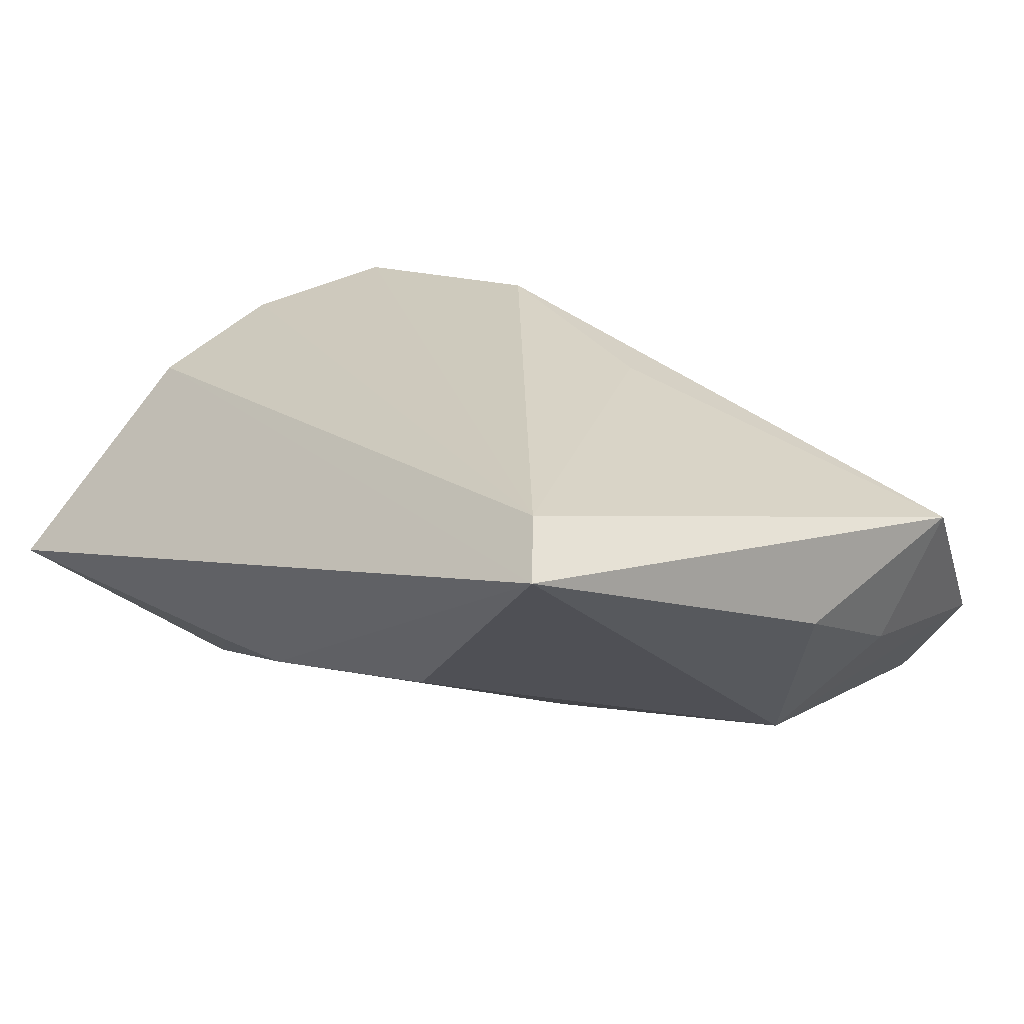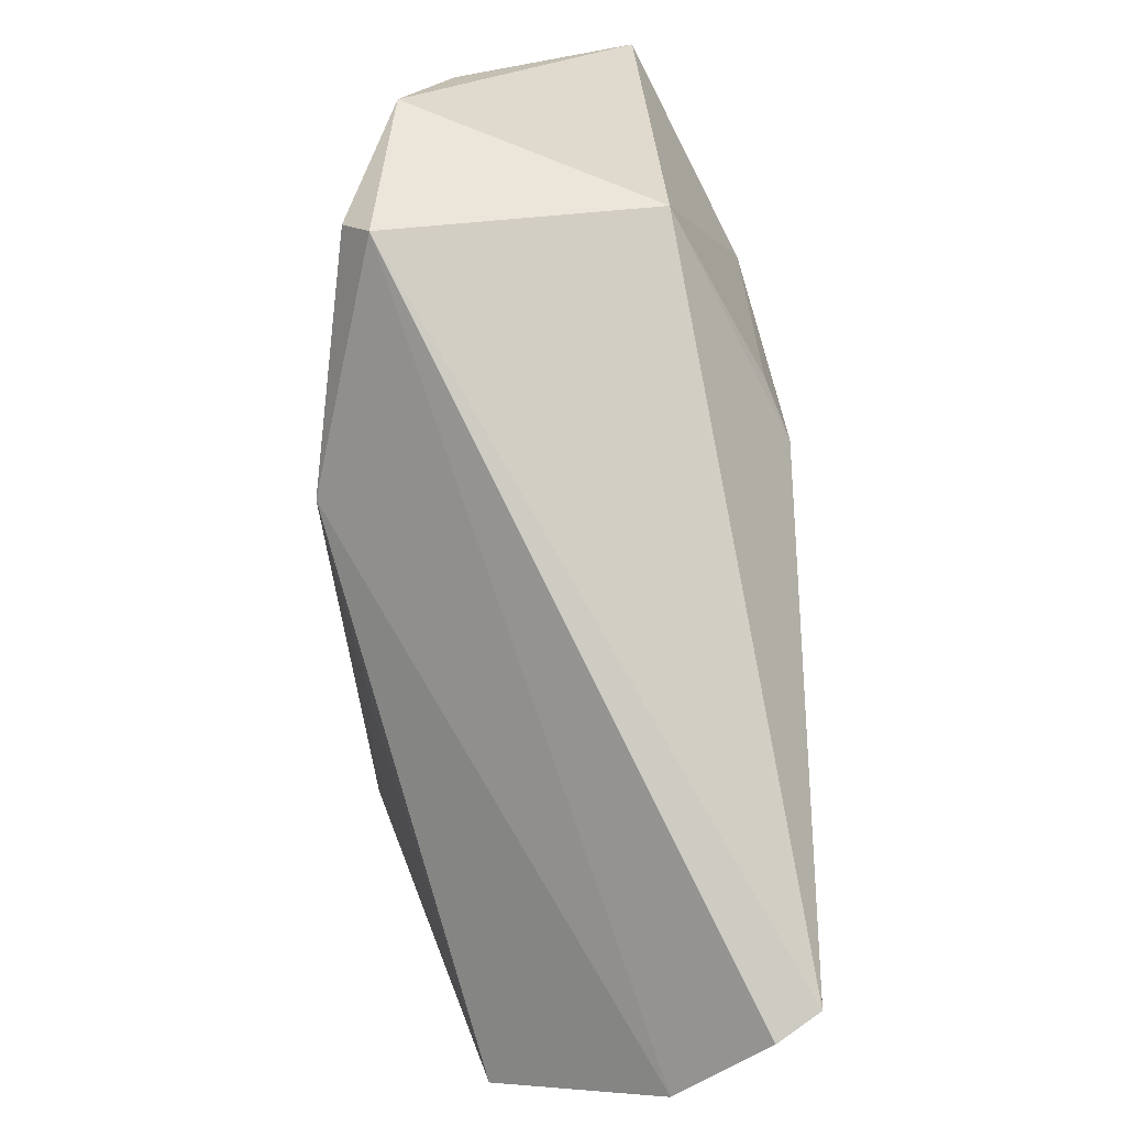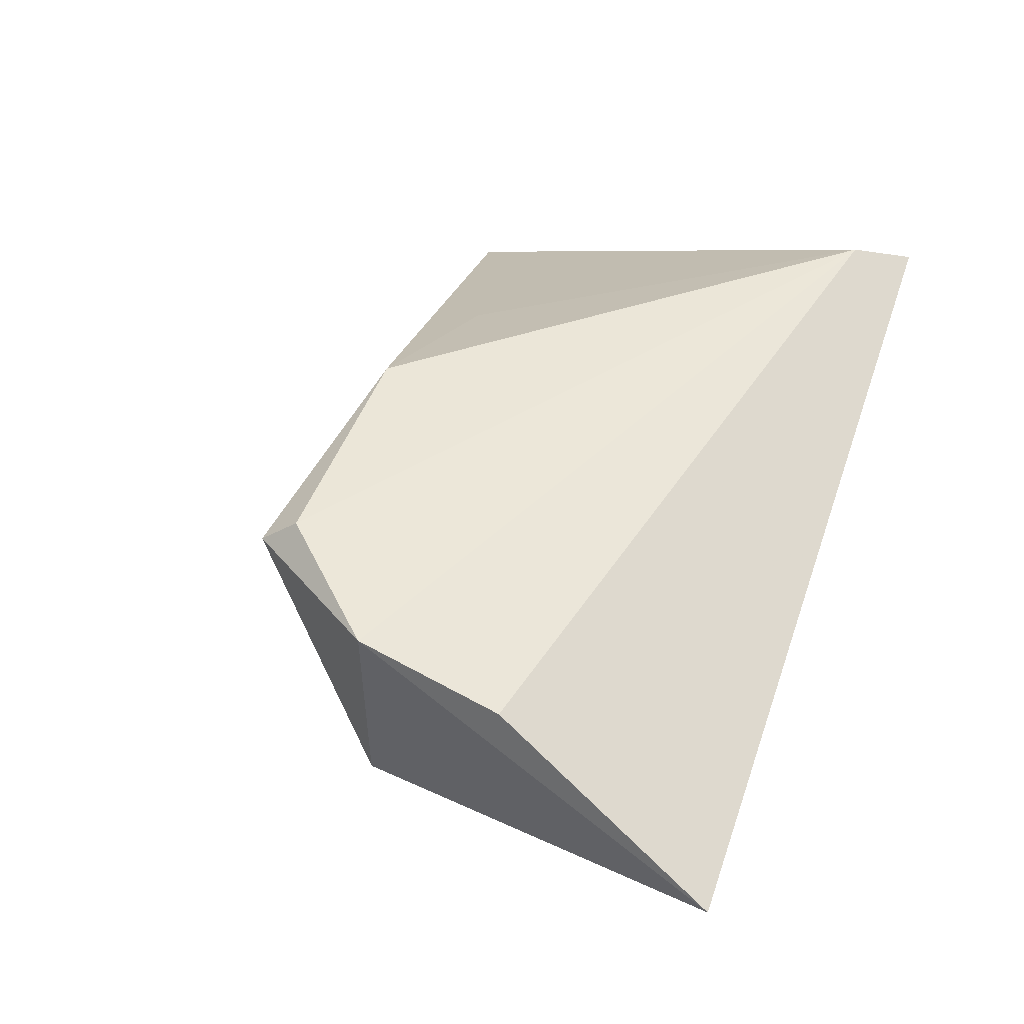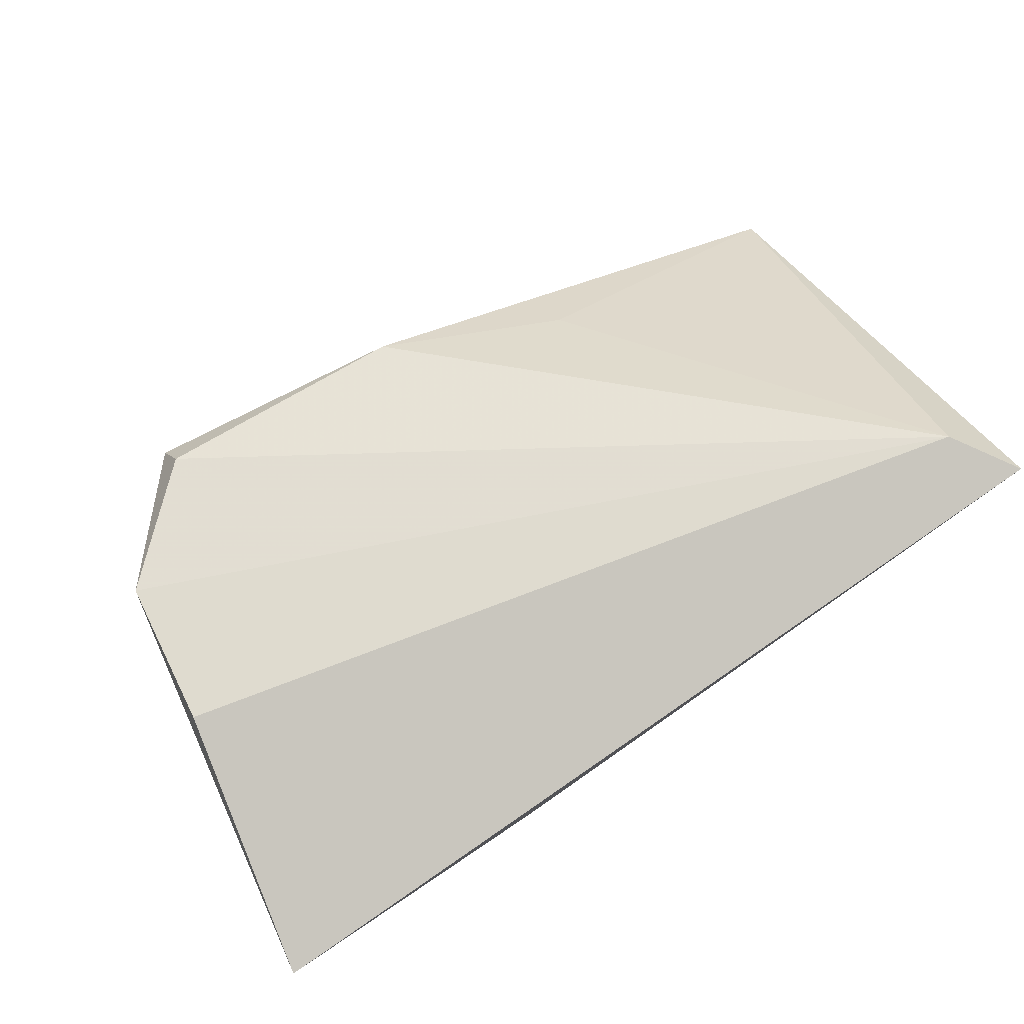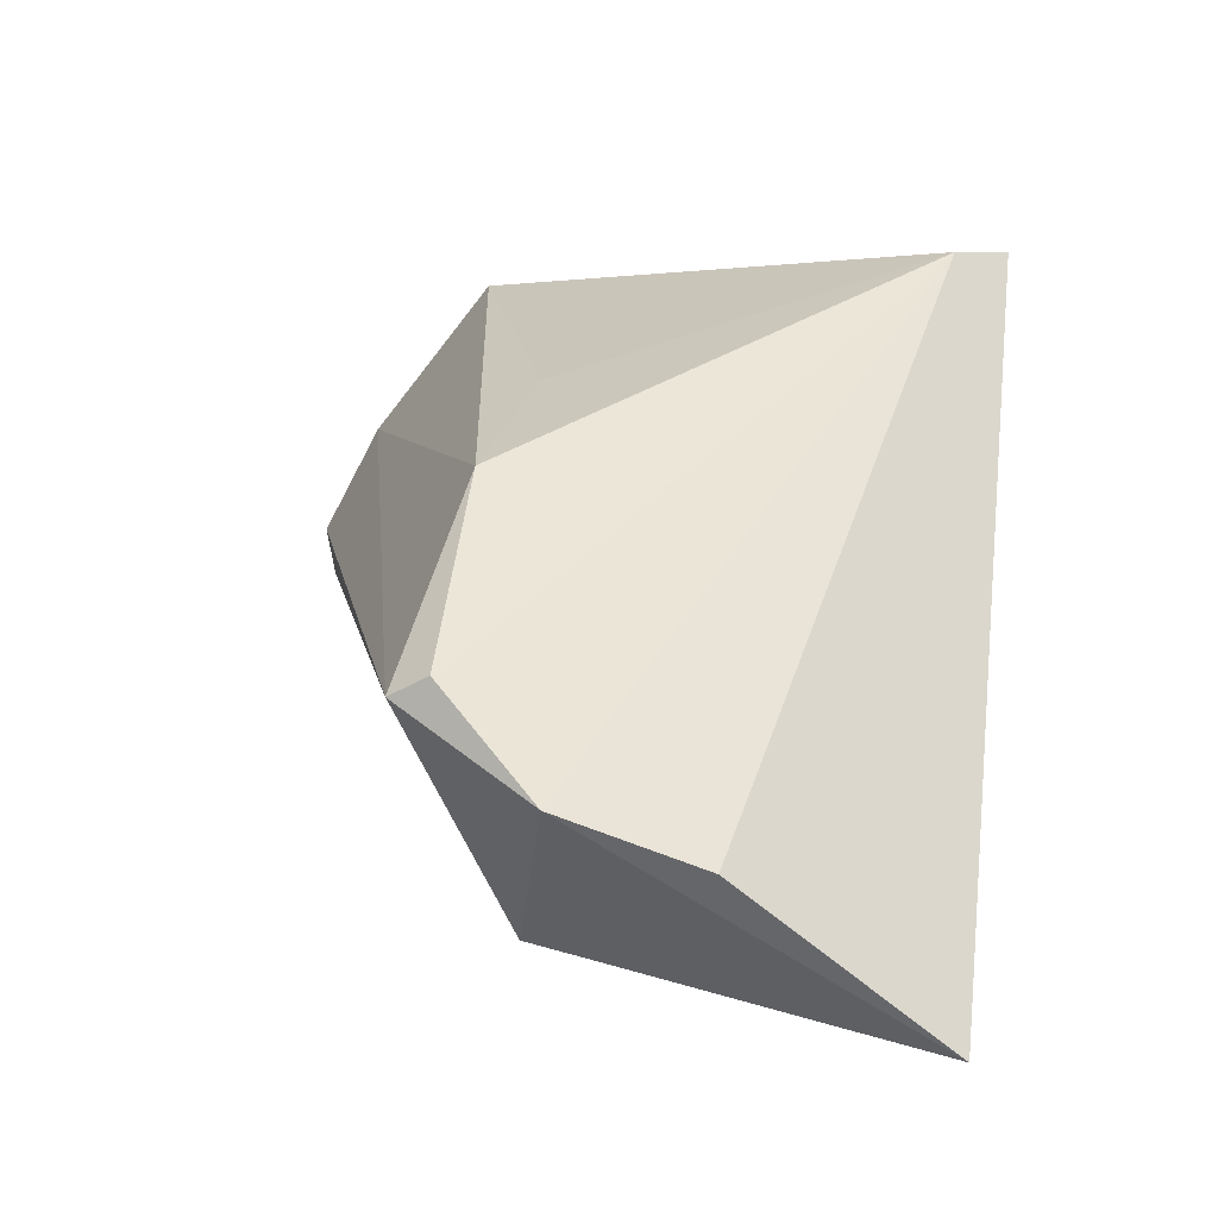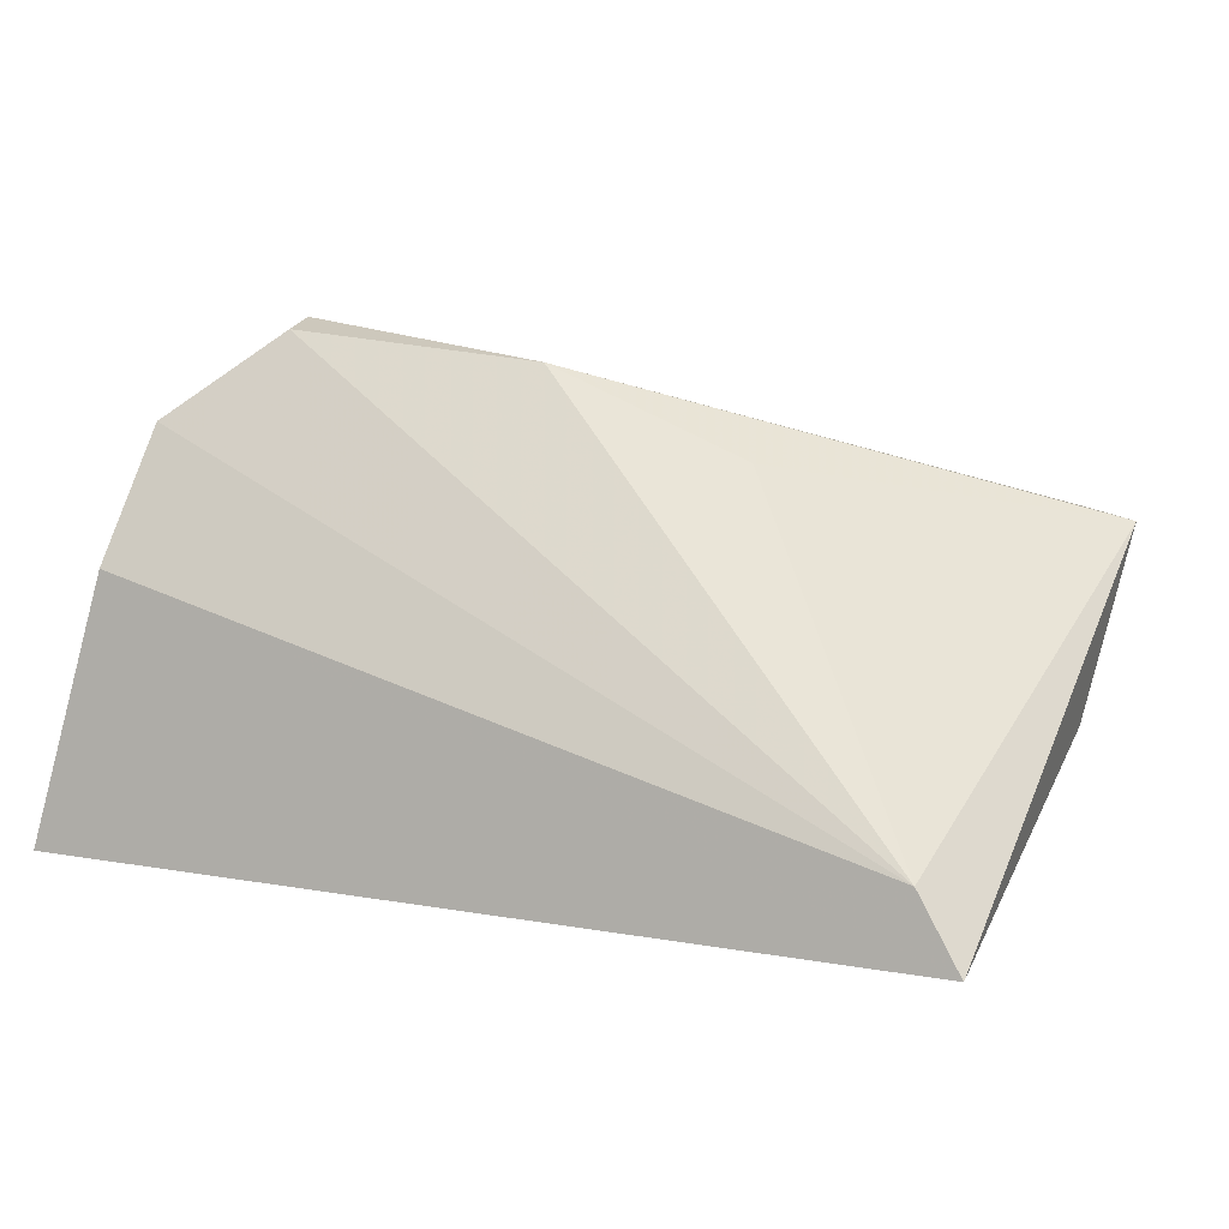
<metadata>
{"format":"obj","ext":"obj","renderer":"f3d","projection":"perspective","resolution":1024,"background":"white","views":[{"elev":26.0,"azim":-131.8,"up":"+Z"},{"elev":-71.8,"azim":92.4,"up":"+Y"},{"elev":33.3,"azim":111.4,"up":"+Z"},{"elev":48.3,"azim":152.1,"up":"+Z"},{"elev":36.7,"azim":99.4,"up":"+Z"},{"elev":57.8,"azim":-160.6,"up":"+Z"}]}
</metadata>
<code>
v -0.04426 0.03556 0.02137
v -0.0479 -0.004354 0.003581
v -0.03766 0.02947 0.02444
v 0.01514 -0.002477 -0.02566
v 0.009862 0.029 -0.01338
v -0.01619 0.02712 -0.005648
v -0.04753 -0.02712 0.009384
v -0.04205 -0.0409 -0.009573
v 0.05327 0.01459 0.009171
v 0.05327 -0.001535 0.01444
v 0.05327 0.03864 -0.01094
v -0.04563 -0.01962 -0.004739
v -0.03363 -0.04614 -0.01982
v 0.04265 -0.01378 0.01994
v 0.01442 -0.01532 0.02444
v -0.008981 -0.01302 0.02053
v -0.03095 -0.04462 -0.02458
v 0.01855 0.03094 -0.01315
v -0.03391 -0.01533 -0.02085
v 0.02997 0.02415 -0.02205
v 0.02204 -0.001562 -0.02311
v -0.008622 -0.00258 -0.02396
v 0.04269 -0.01817 0.01686
v 0.04184 -0.006291 -0.01328
f 10 11 9
f 9 11 1
f 24 11 10
f 23 14 15
f 23 24 10
f 10 14 23
f 1 7 3
f 15 14 3
f 3 14 10
f 10 9 3
f 3 9 1
f 15 7 8
f 13 23 8
f 8 23 15
f 6 19 1
f 1 5 6
f 22 19 6
f 6 5 22
f 17 19 22
f 22 4 17
f 17 4 24
f 13 8 17
f 17 8 19
f 17 23 13
f 24 23 17
f 11 24 20
f 22 5 20
f 20 4 22
f 16 7 15
f 15 3 16
f 16 3 7
f 1 19 2
f 2 7 1
f 24 4 21
f 21 20 24
f 4 20 21
f 11 20 18
f 18 20 5
f 1 11 18
f 18 5 1
f 19 8 12
f 12 2 19
f 12 8 7
f 7 2 12

</code>
